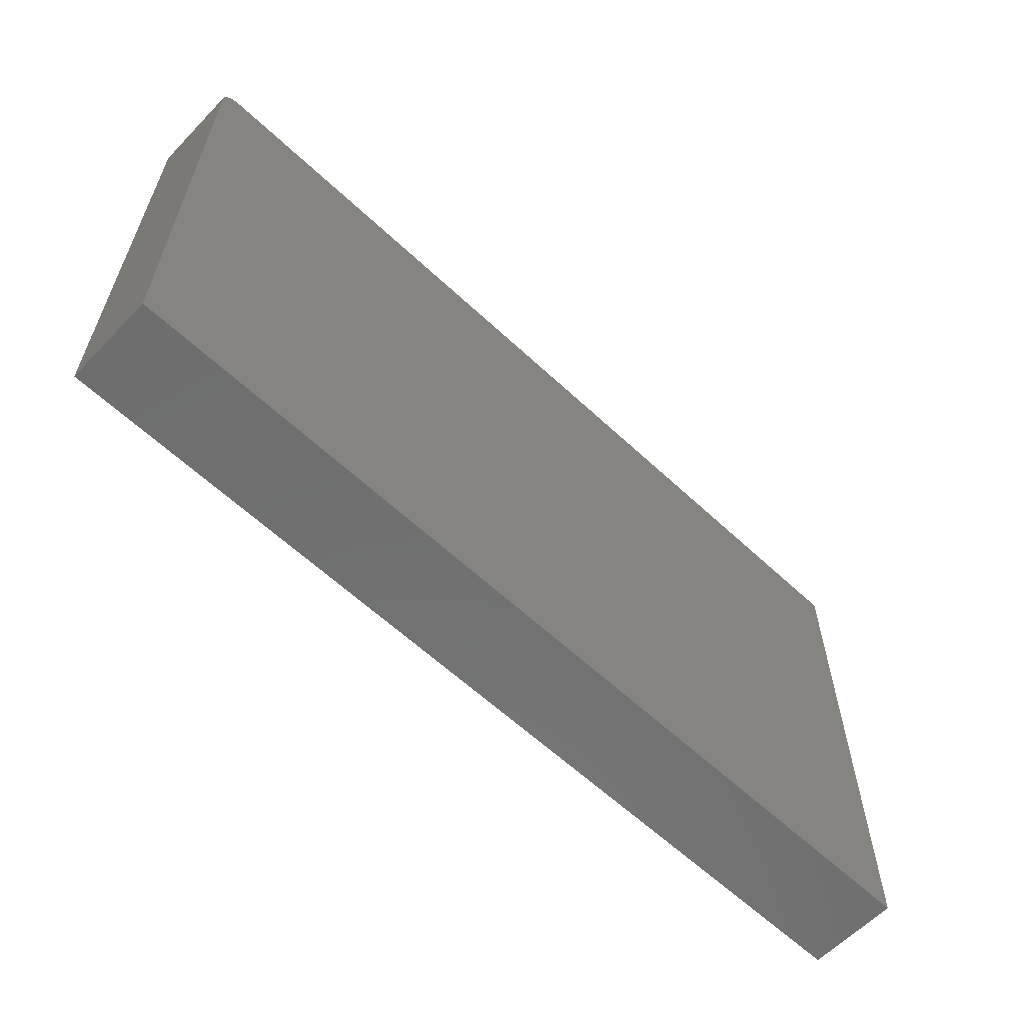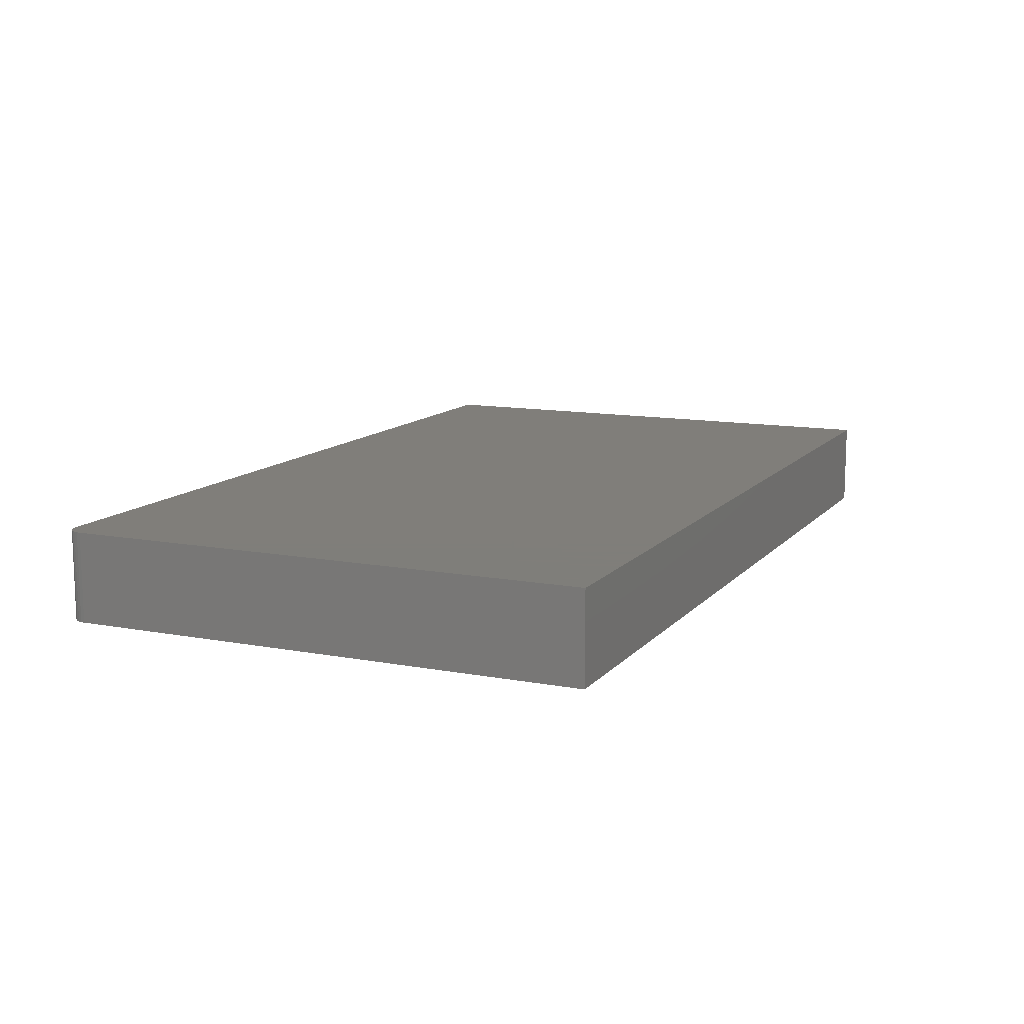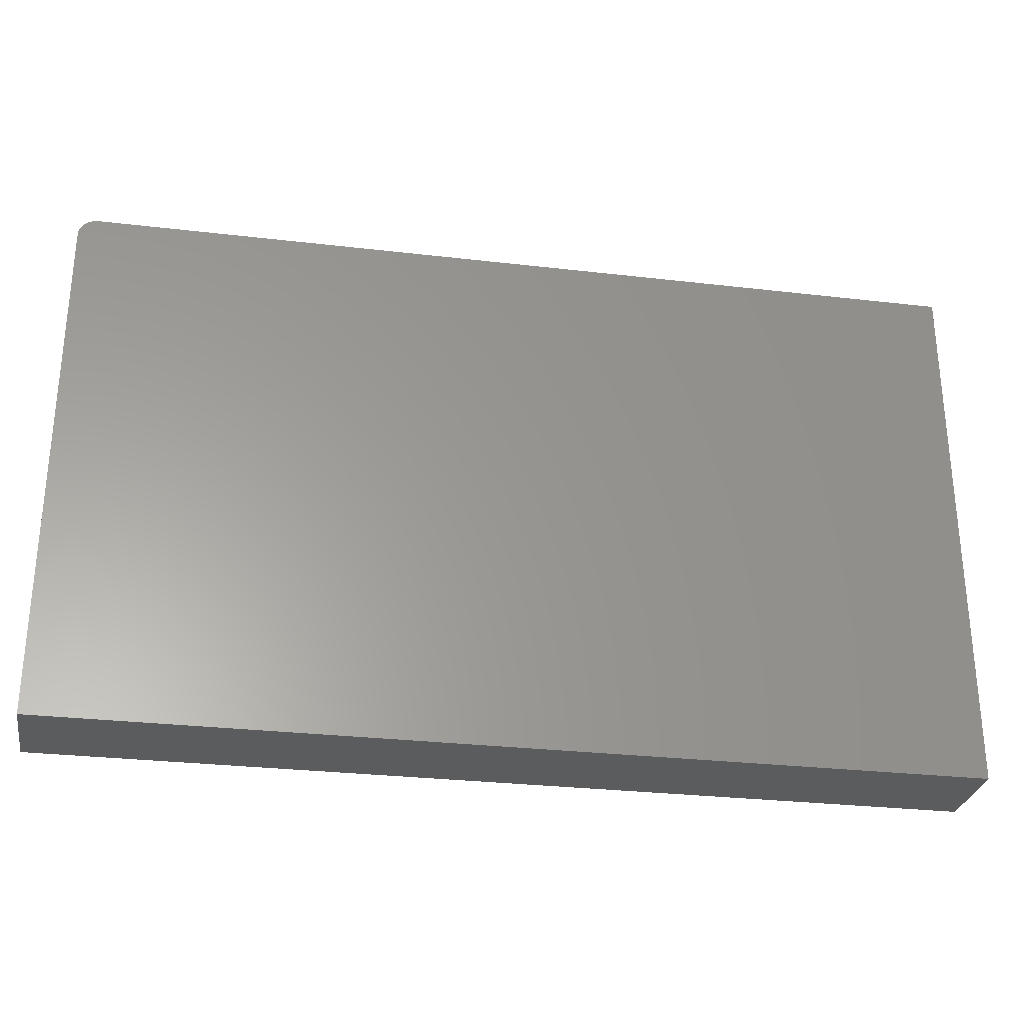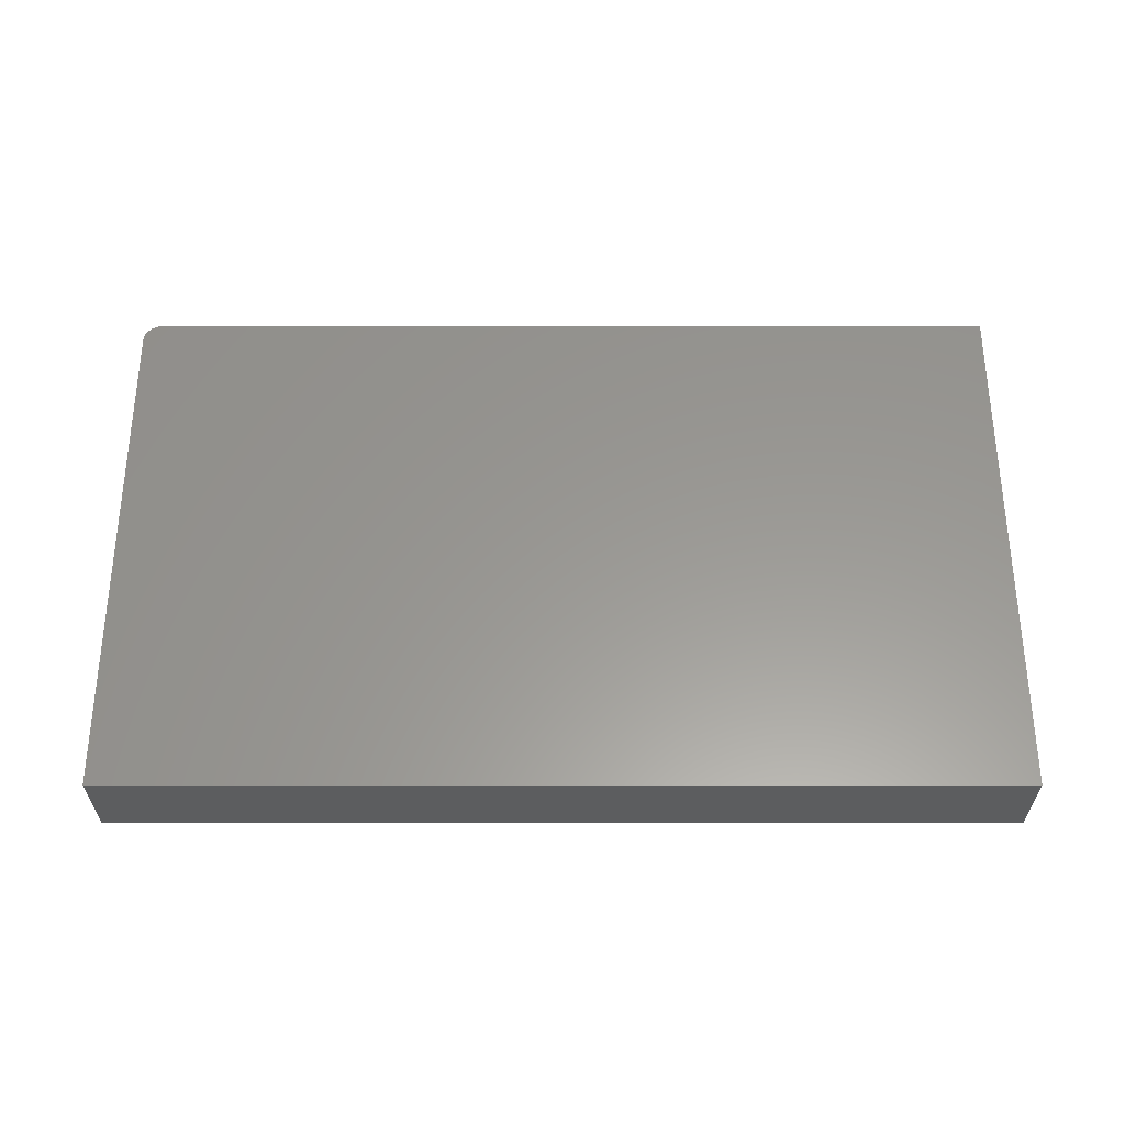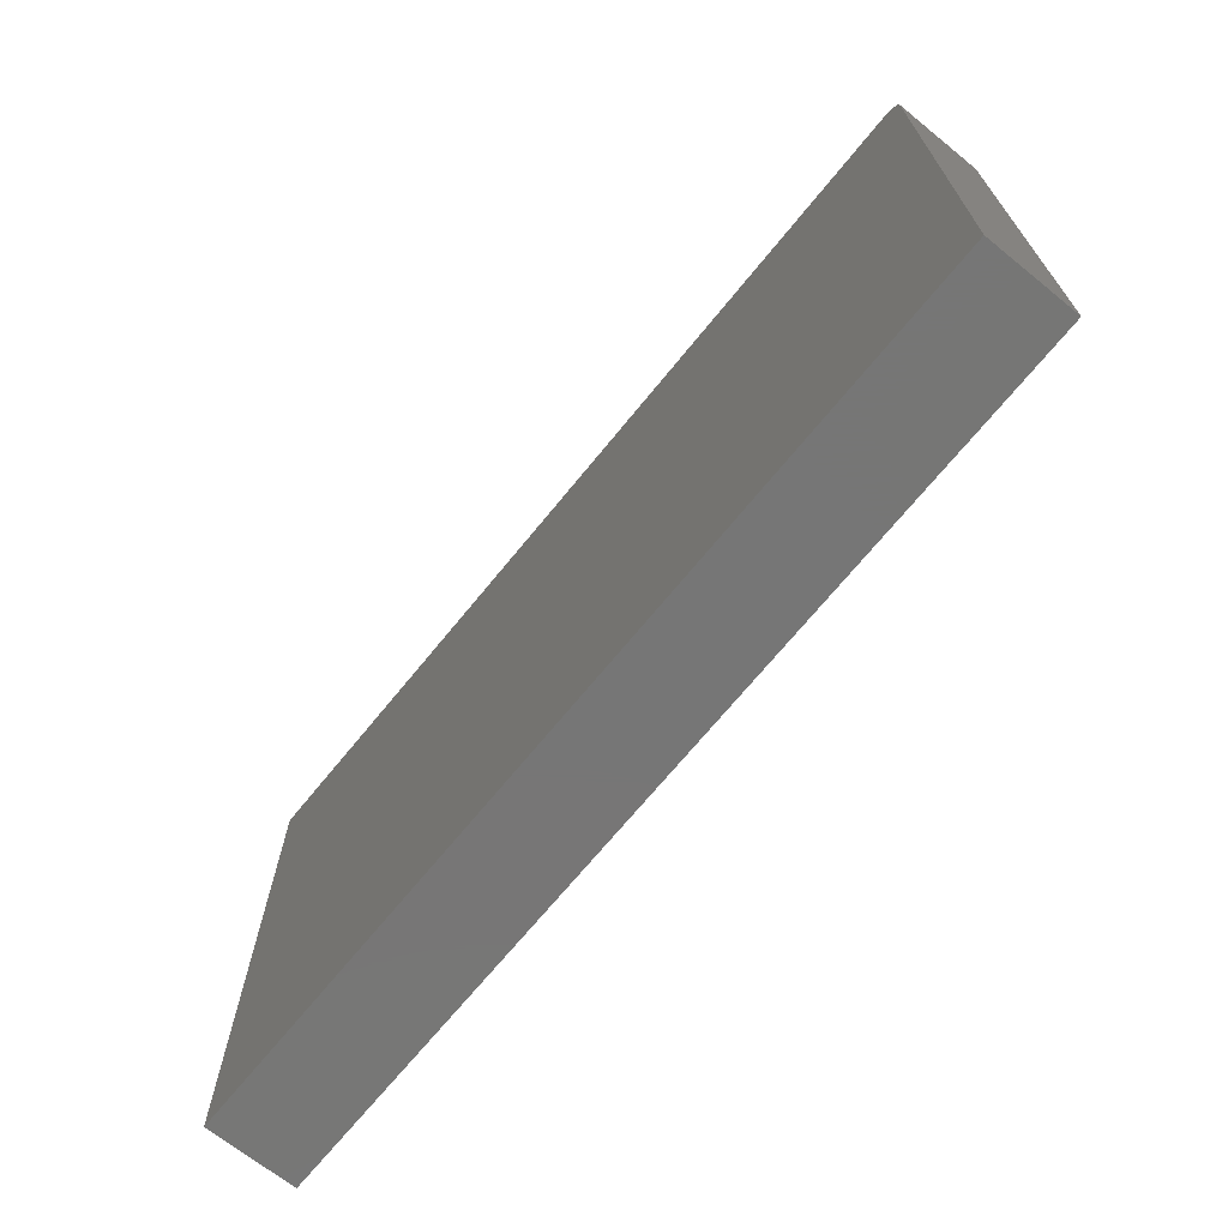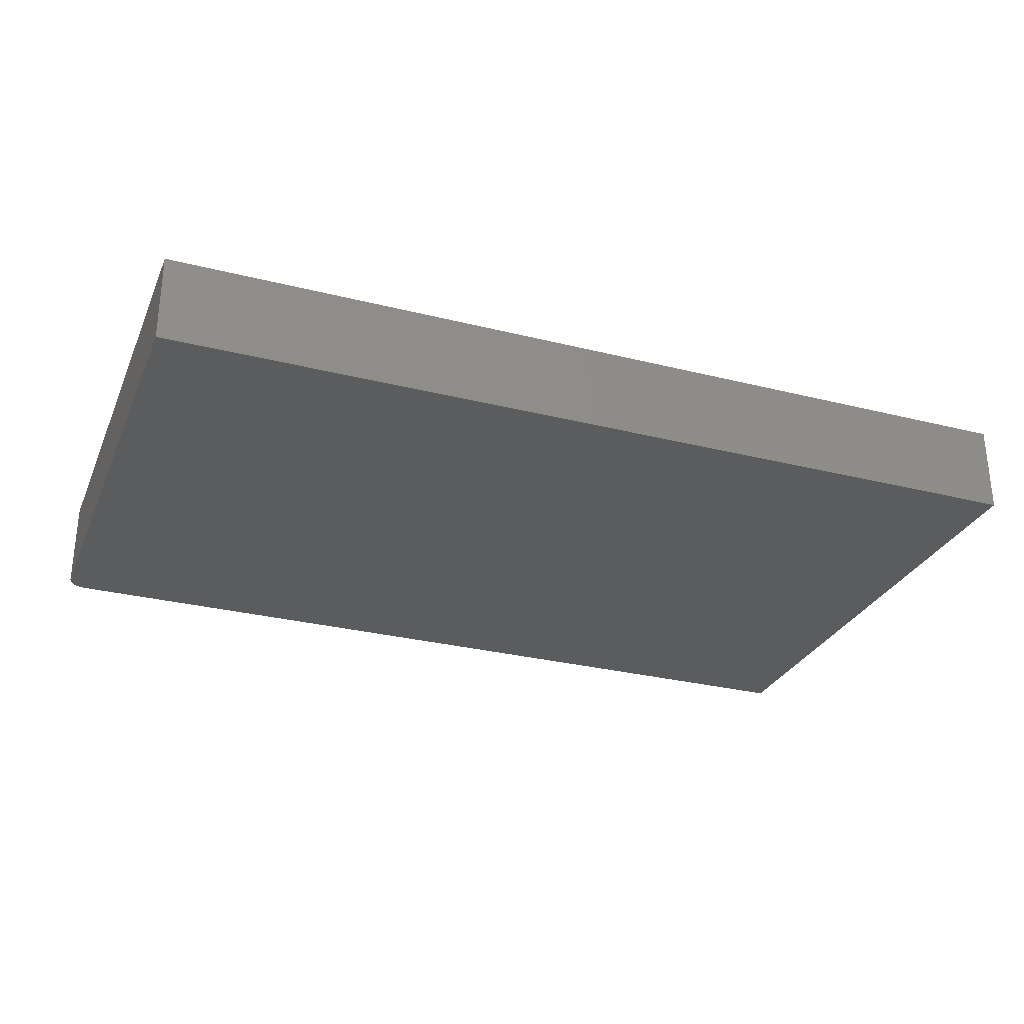
<metadata>
{"format":"stl","ext":"stl","renderer":"f3d","projection":"perspective","resolution":1024,"background":"white","views":[{"elev":-60.6,"azim":136.3,"up":"+Z"},{"elev":11.9,"azim":114.2,"up":"+Y"},{"elev":-28.9,"azim":170.1,"up":"+Z"},{"elev":59.1,"azim":-180.0,"up":"+Y"},{"elev":-68.8,"azim":51.0,"up":"+Z"},{"elev":-29.1,"azim":159.5,"up":"+Y"}]}
</metadata>
<code>
# stl→obj: 24 verts, 44 faces
v 0.7188 -0.1484 0.4469
v 0.7307 -0.1484 0.4445
v 0.7248 -0.1484 0.4463
v -0.75 -0.1484 0.4469
v -0.75 -0.1484 -0.4531
v 0.75 -0.1484 -0.4531
v 0.75 -0.1484 0.4156
v 0.7494 -0.1484 0.4217
v 0.7476 -0.1484 0.4276
v 0.7447 -0.1484 0.433
v 0.7408 -0.1484 0.4377
v 0.7361 -0.1484 0.4416
v 0.7248 2.137e-16 0.4463
v 0.7307 2.142e-16 0.4445
v 0.7188 2.13e-16 0.4469
v -0.75 4.996e-17 0.4469
v 0.7361 2.147e-16 0.4416
v 0.7408 2.15e-16 0.4377
v 0.7447 2.151e-16 0.433
v 0.7476 2.152e-16 0.4276
v 0.7494 2.15e-16 0.4217
v 0.75 2.148e-16 0.4156
v 0.75 1.665e-16 -0.4531
v -0.75 0 -0.4531
f 1 2 3
f 4 5 6
f 4 6 7
f 4 7 8
f 4 8 9
f 4 9 10
f 4 10 11
f 4 11 12
f 4 12 2
f 4 2 1
f 13 14 15
f 16 15 14
f 16 14 17
f 16 17 18
f 16 18 19
f 16 19 20
f 16 20 21
f 16 21 22
f 16 22 23
f 16 23 24
f 1 15 4
f 4 15 16
f 6 23 7
f 7 23 22
f 15 1 13
f 13 1 3
f 13 3 14
f 14 3 2
f 14 2 17
f 17 2 12
f 17 12 18
f 18 12 11
f 18 11 19
f 19 11 10
f 19 10 20
f 20 10 9
f 20 9 21
f 21 9 8
f 21 8 22
f 22 8 7
f 4 16 5
f 5 16 24
f 5 24 6
f 6 24 23

</code>
